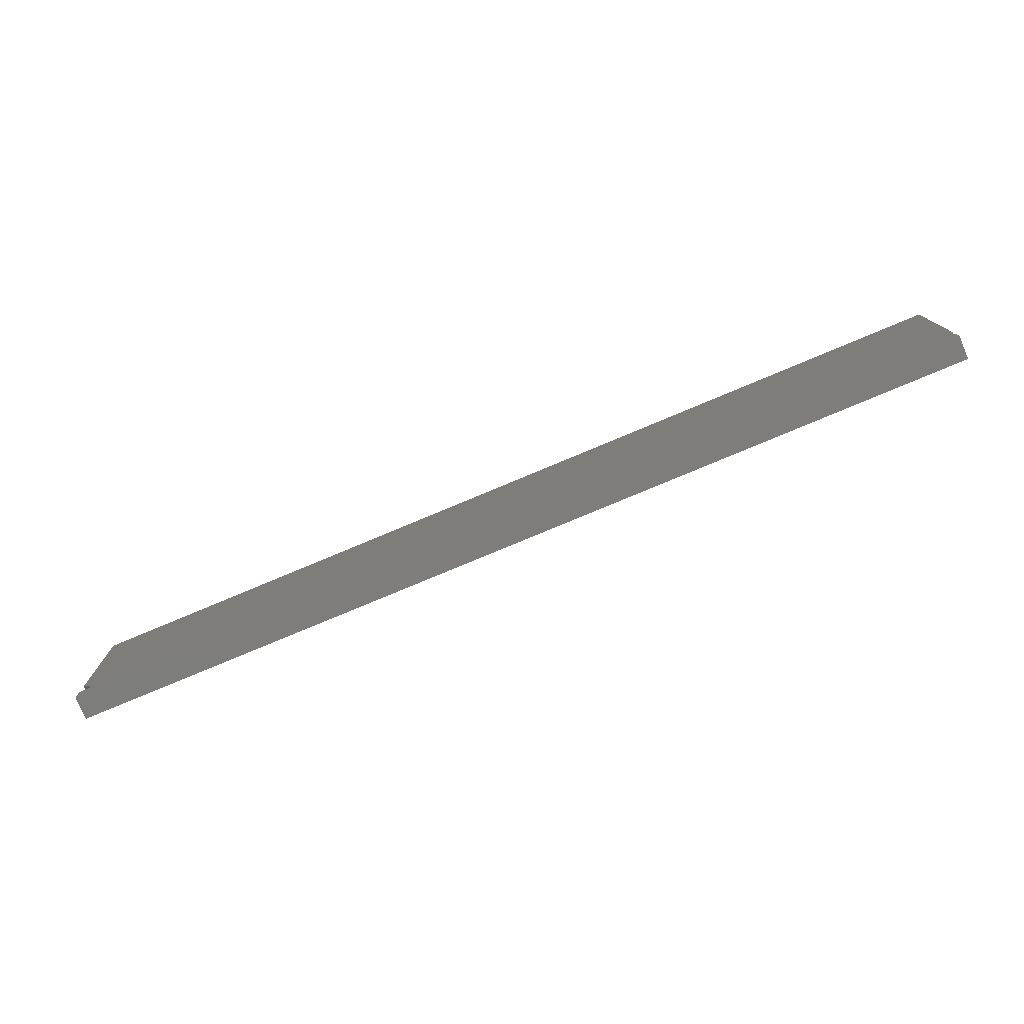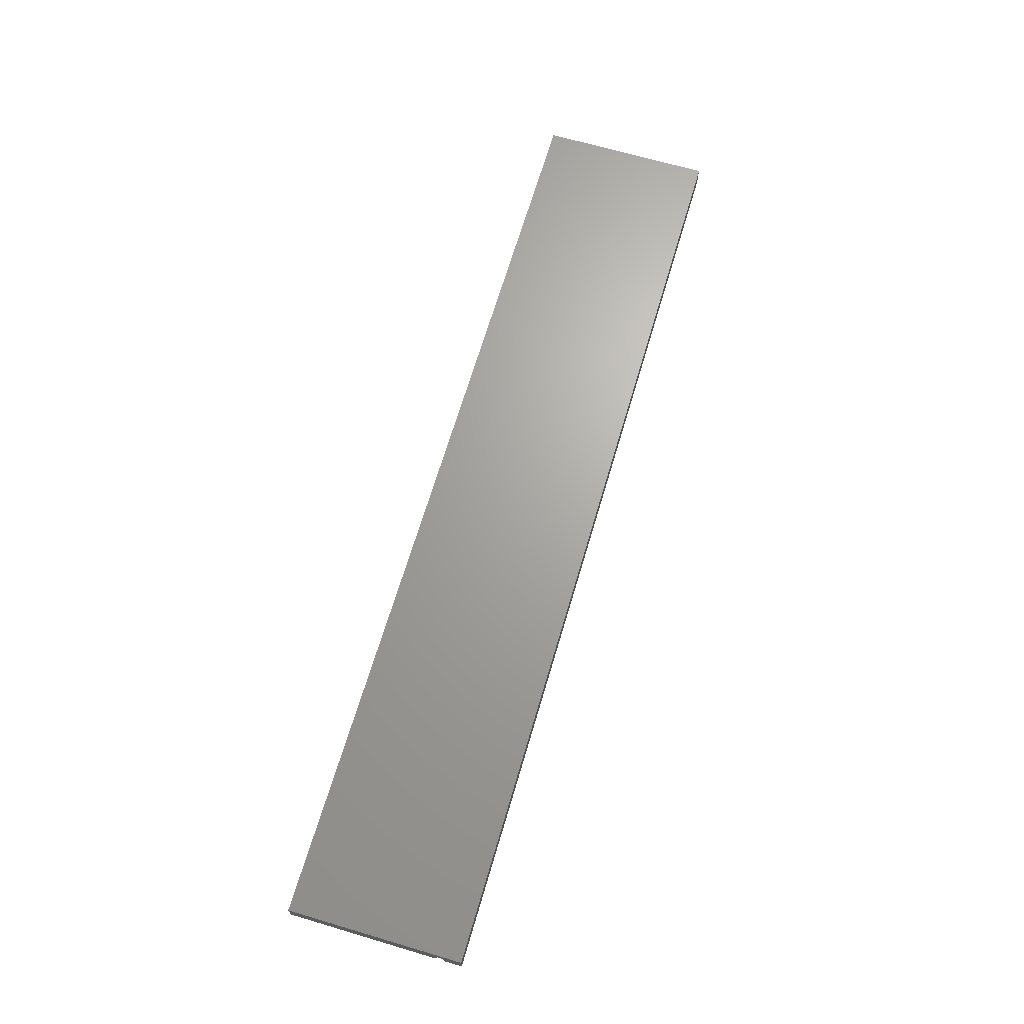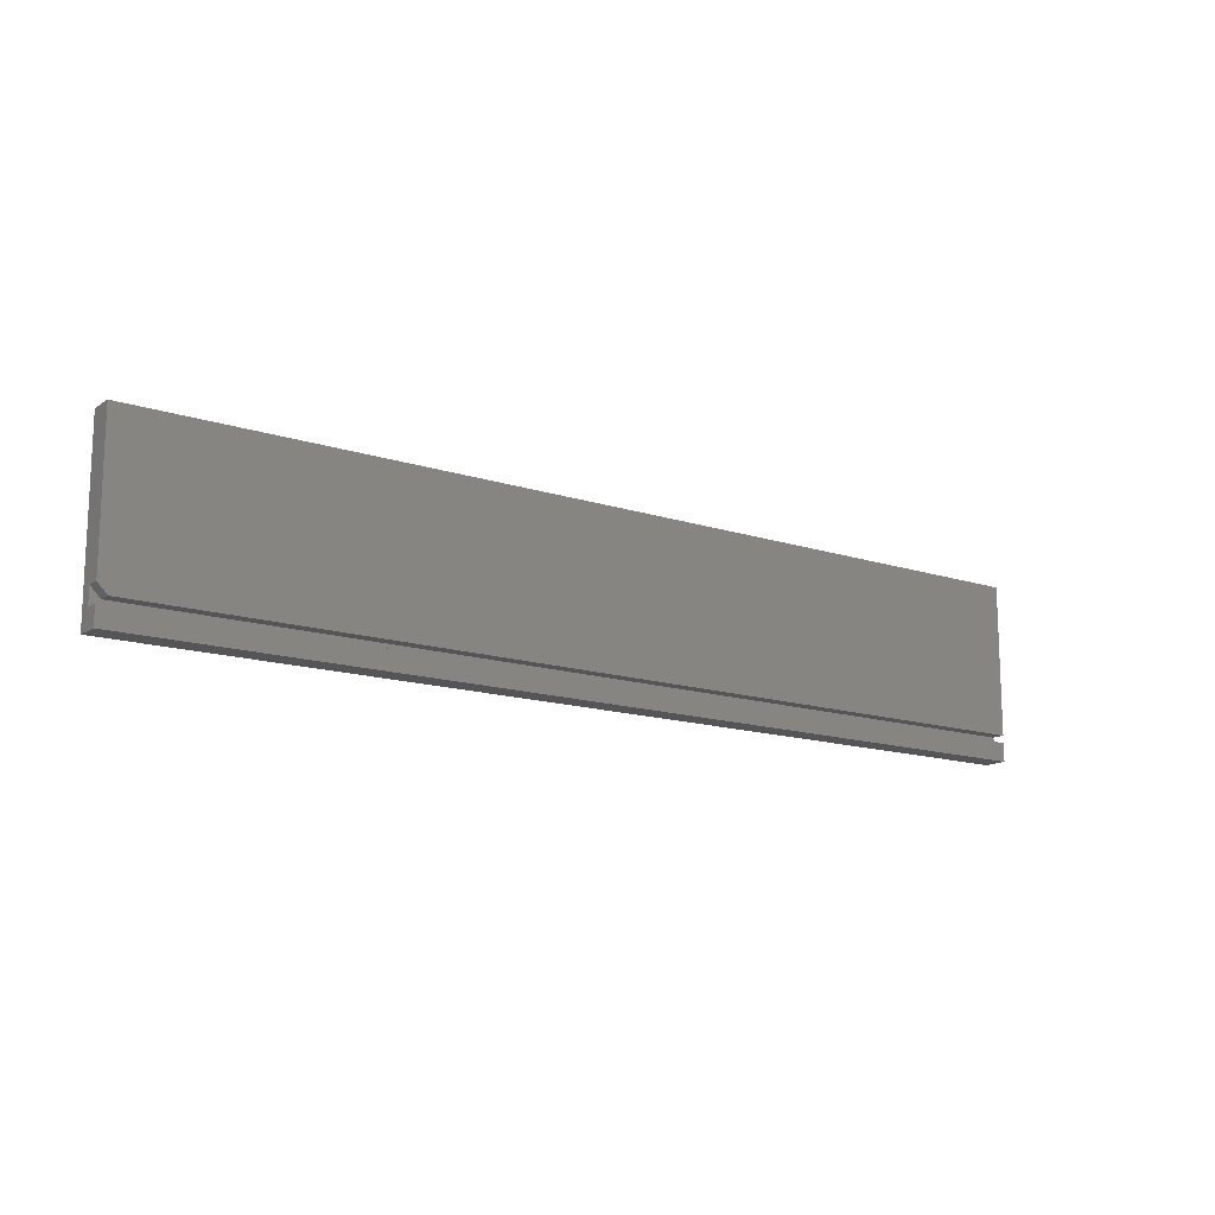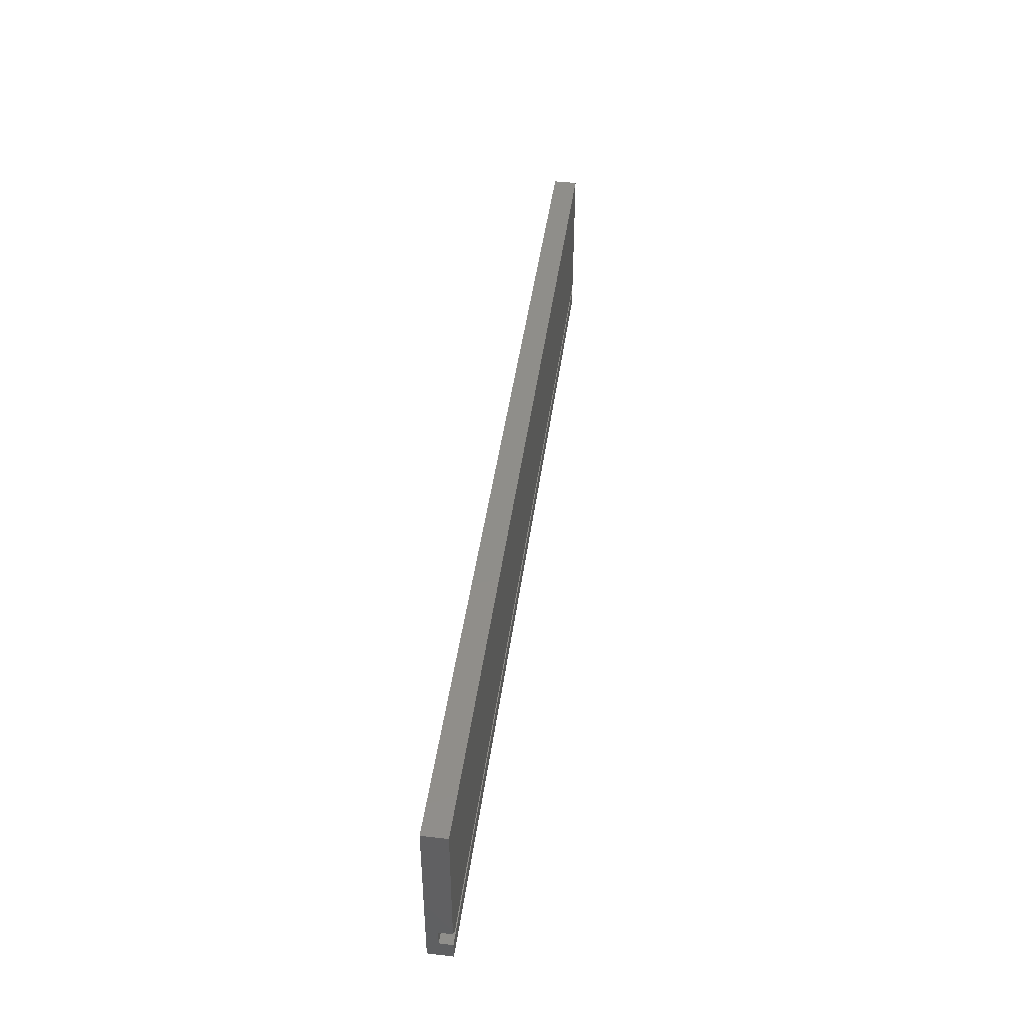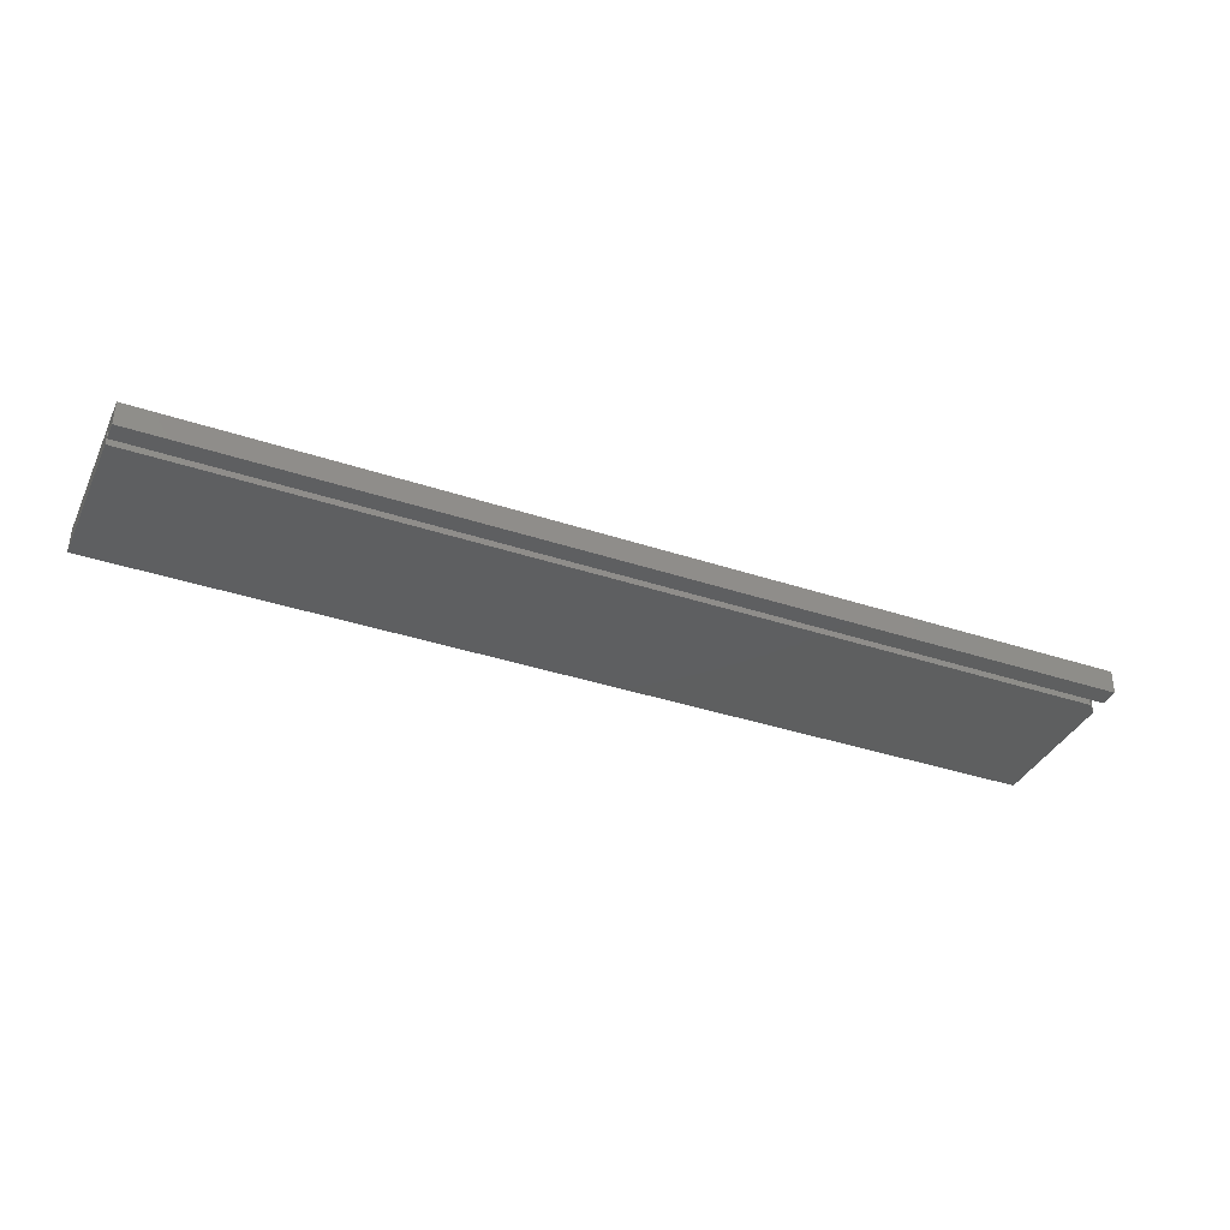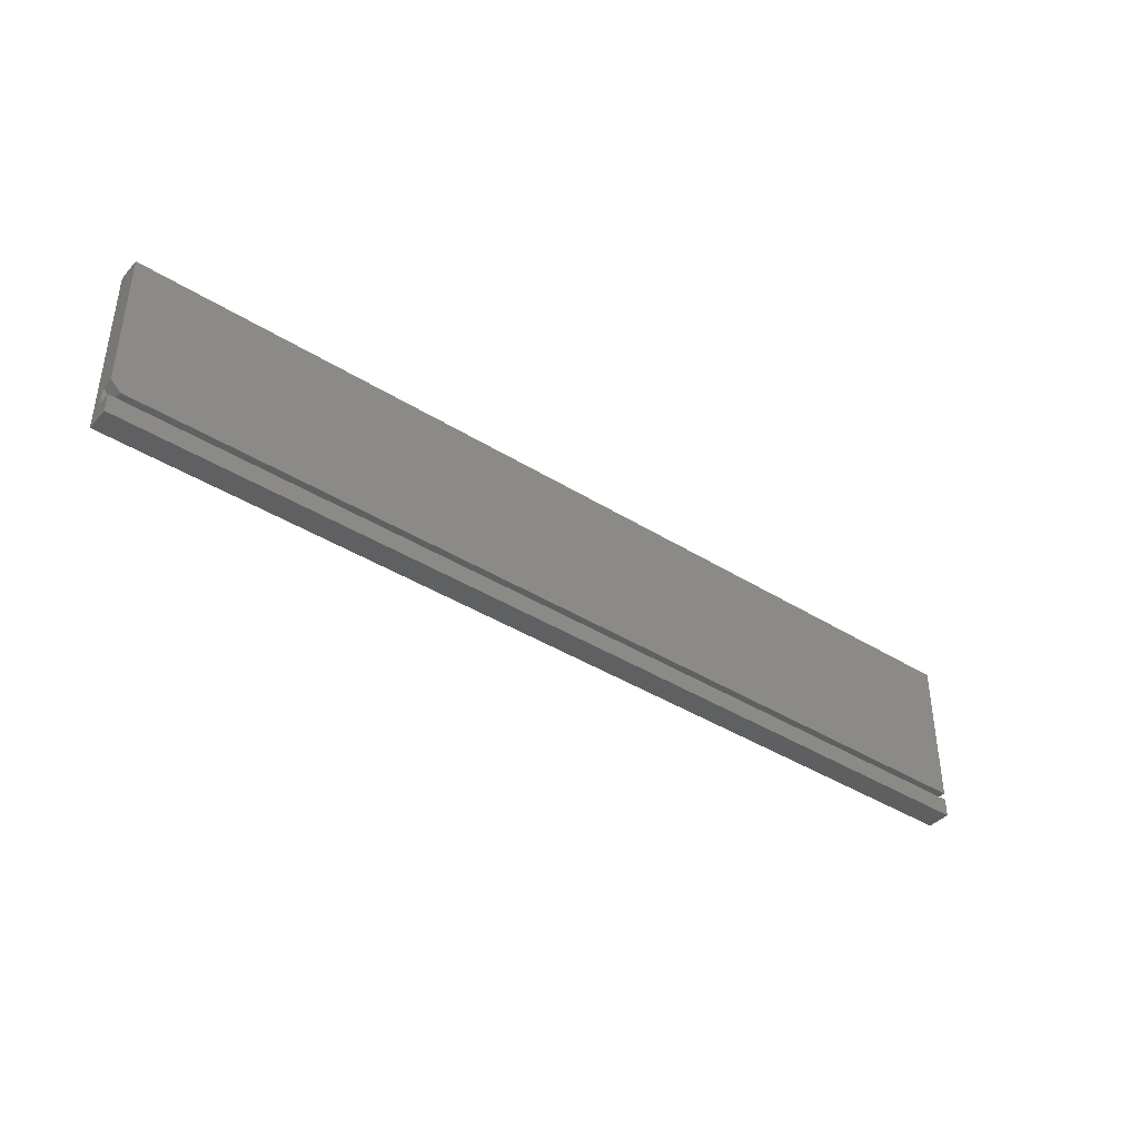
<metadata>
{"format":"stl","ext":"stl","renderer":"f3d","projection":"perspective","resolution":1024,"background":"white","views":[{"elev":-77.1,"azim":22.8,"up":"+Z"},{"elev":67.3,"azim":106.5,"up":"+Y"},{"elev":-14.3,"azim":-35.8,"up":"+Z"},{"elev":44.5,"azim":-82.3,"up":"+Z"},{"elev":-36.9,"azim":156.7,"up":"+Y"},{"elev":-40.2,"azim":-37.7,"up":"+Z"}]}
</metadata>
<code>
# stl→obj: 18 verts, 32 faces
v -8.217e-19 0.01036 -0.1258
v -0.75 0.01036 -0.1258
v -8.217e-19 1.774e-18 -0.1258
v -0.75 1.774e-18 -0.1258
v -0.75 0.01036 -0.1121
v -0.75 0.01924 -0.1406
v -0.75 0 -0.1406
v -0.75 0.01924 -5.551e-17
v -0.75 1.747e-18 -0.1121
v -0.75 8.611e-18 -5.551e-17
v -1.15e-18 1.269e-18 -0.1199
v -0.7422 1.269e-18 -0.1199
v -1.15e-18 0.01036 -0.1199
v -0.7422 0.01036 -0.1199
v -7.806e-18 8.611e-18 0
v 6.541e-35 0.01924 -0.1406
v -7.806e-18 0.01924 0
v 0 0 -0.1406
f 1 2 3
f 3 2 4
f 2 5 6
f 2 6 7
f 2 7 4
f 6 5 8
f 8 5 9
f 8 9 10
f 11 12 13
f 13 12 14
f 9 12 10
f 10 12 11
f 10 11 15
f 14 2 13
f 2 1 13
f 5 2 14
f 16 6 17
f 17 6 8
f 9 5 12
f 12 5 14
f 18 1 3
f 16 17 13
f 16 13 1
f 16 1 18
f 11 13 15
f 15 13 17
f 3 4 18
f 18 4 7
f 17 8 15
f 15 8 10
f 18 7 16
f 16 7 6

</code>
